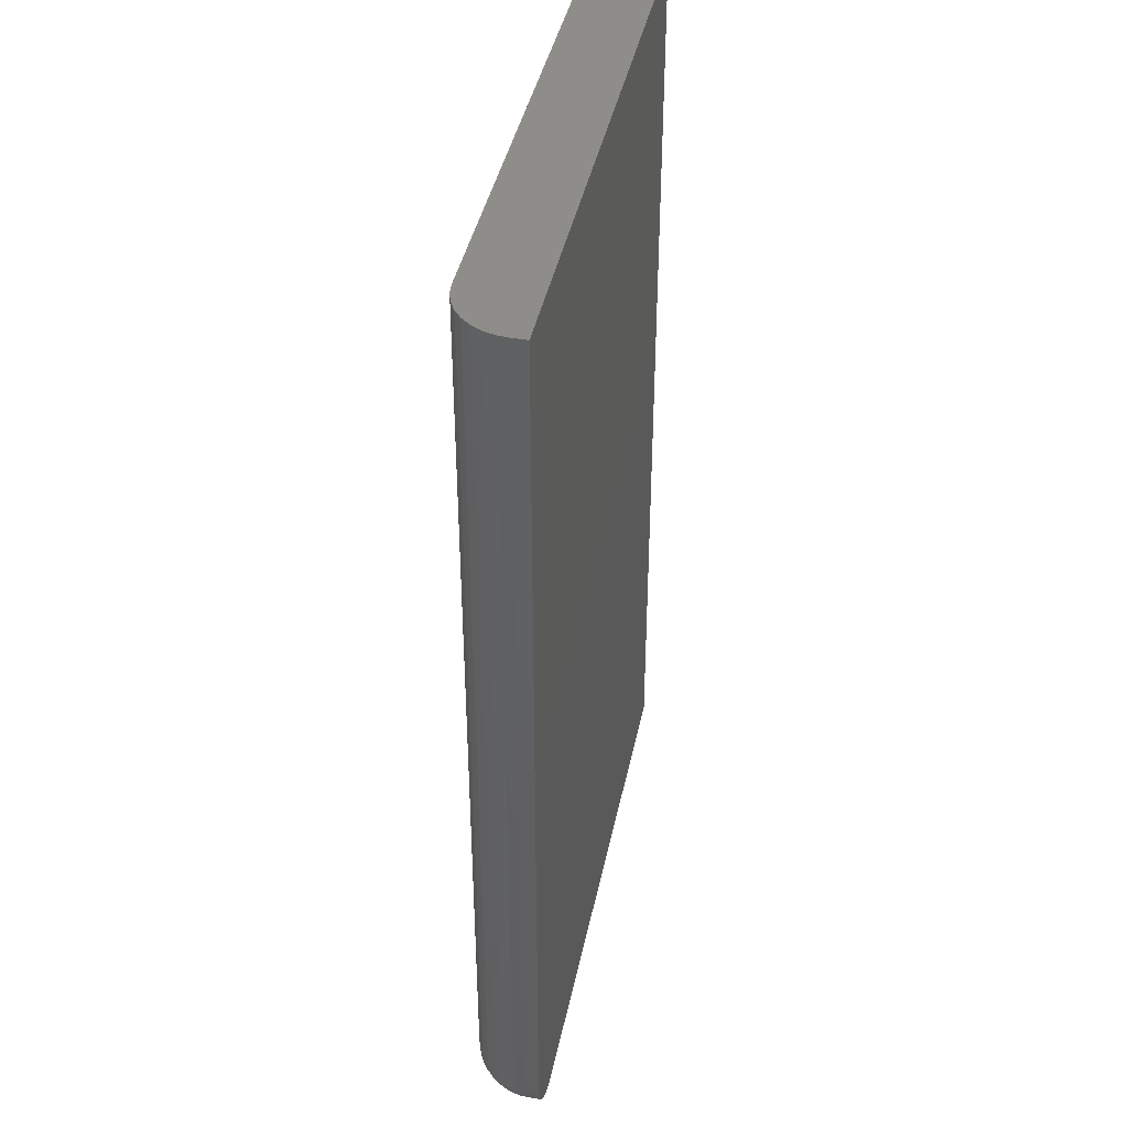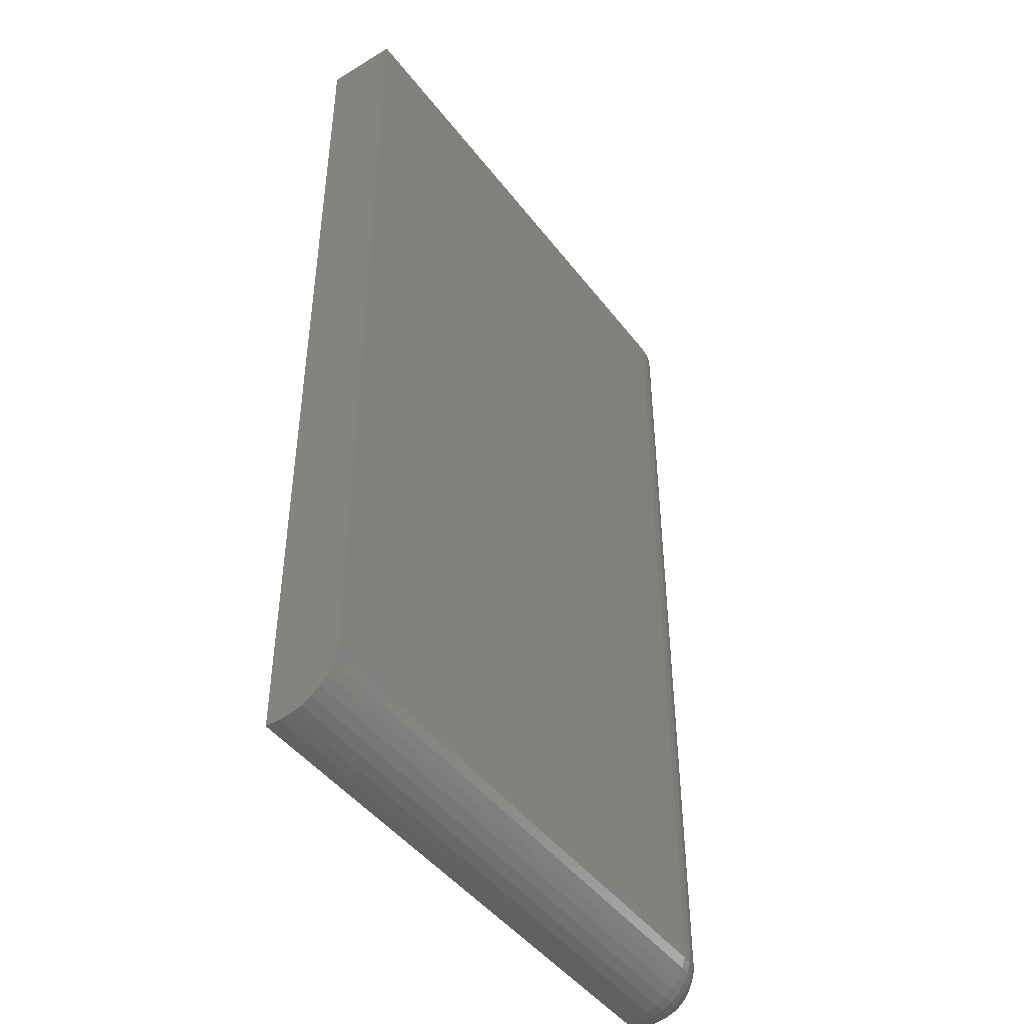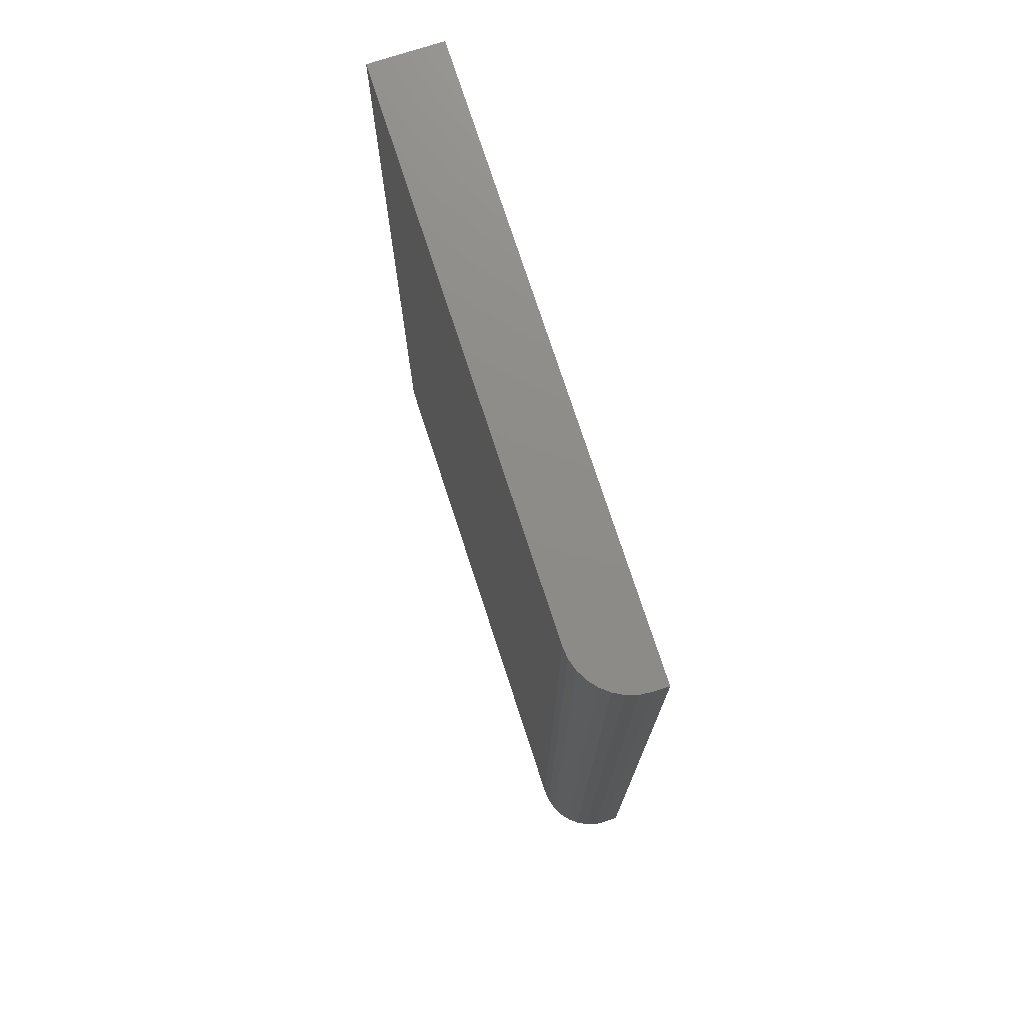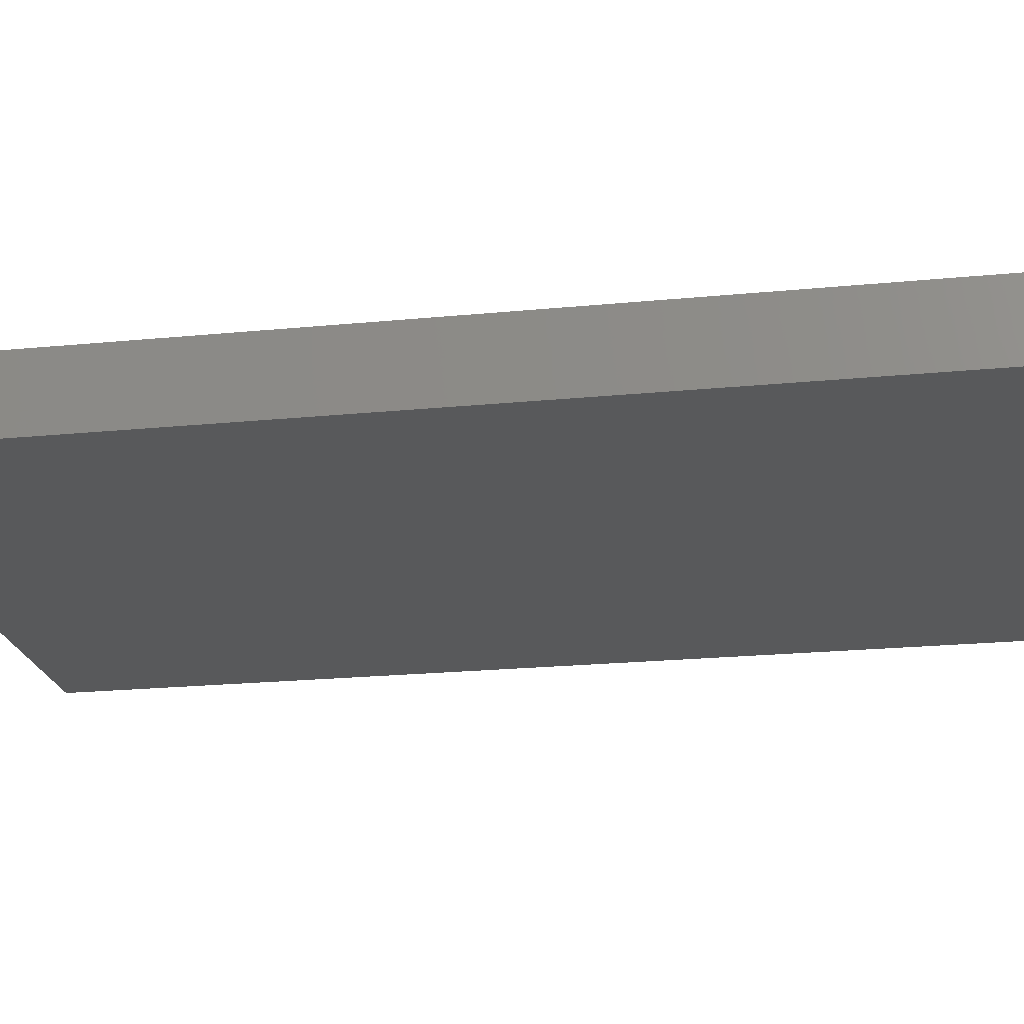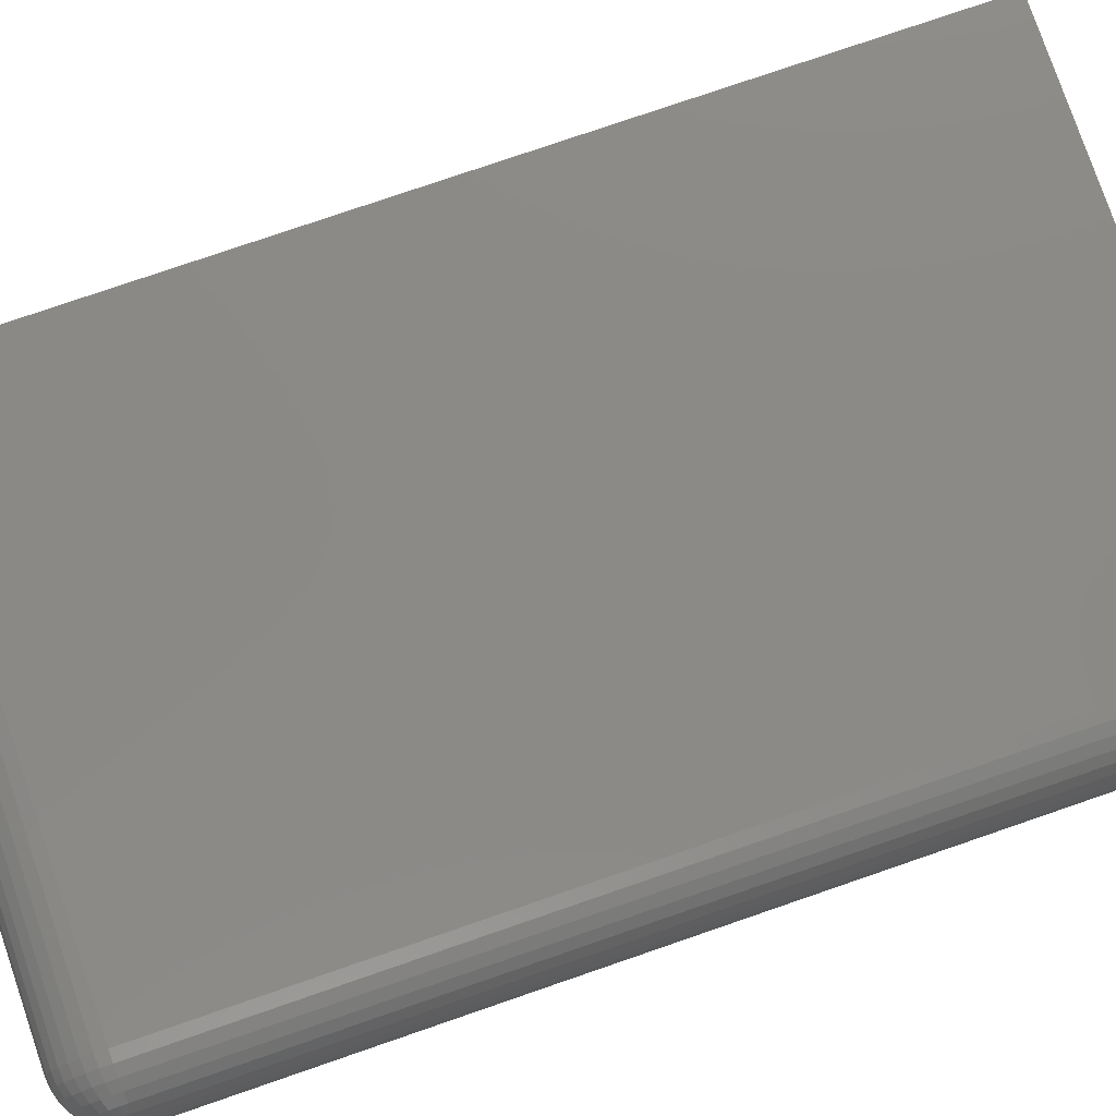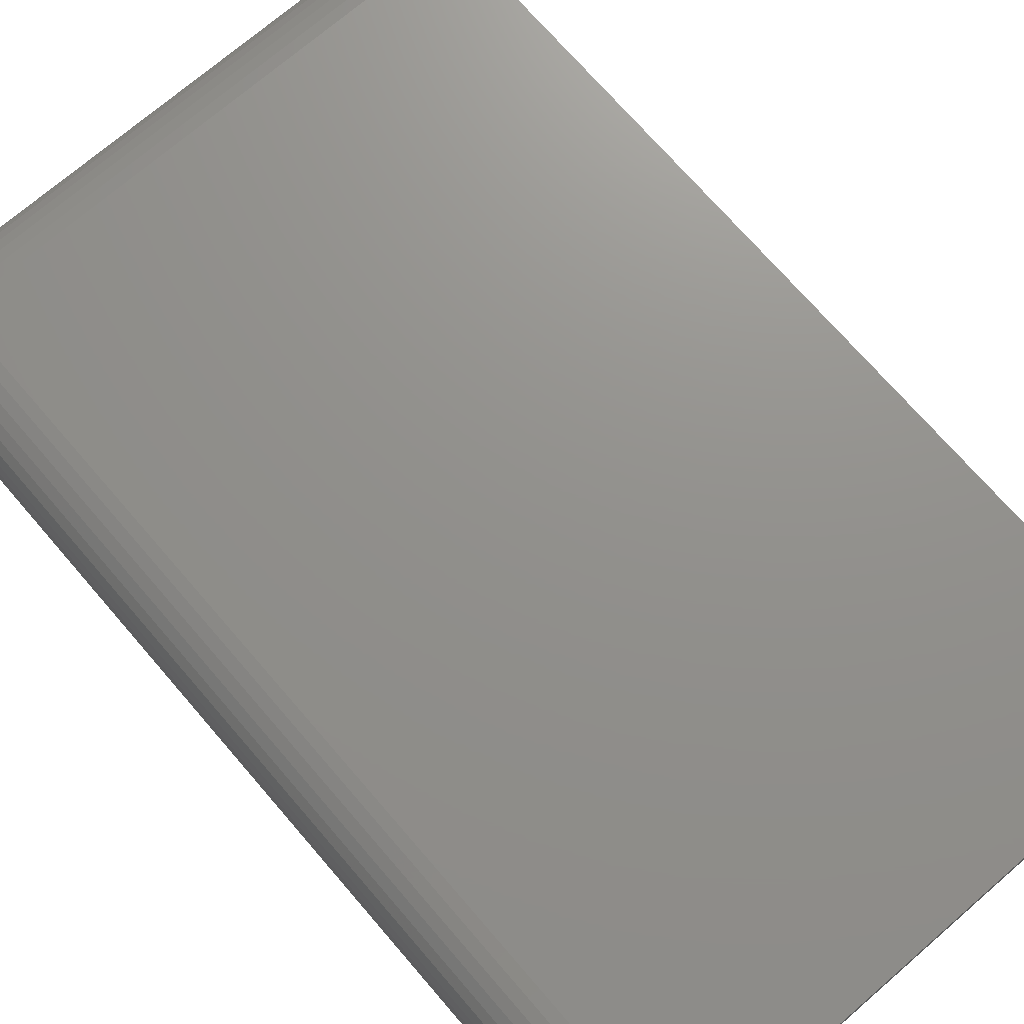
<metadata>
{"format":"stl","ext":"stl","renderer":"f3d","projection":"perspective","resolution":1024,"background":"white","views":[{"elev":41.5,"azim":-78.4,"up":"+Z"},{"elev":-45.8,"azim":125.0,"up":"+Z"},{"elev":75.0,"azim":-108.0,"up":"+Z"},{"elev":-21.5,"azim":99.9,"up":"+Y"},{"elev":79.0,"azim":-108.9,"up":"+Y"},{"elev":72.2,"azim":-40.8,"up":"+Y"}]}
</metadata>
<code>
# stl→obj: 104 verts, 204 faces
v -0.3594 1.041e-17 -0.6875
v 0.2283 4.303e-17 -0.6875
v -0.3594 -0.001201 -0.6997
v 0.2283 -0.001201 -0.6997
v -0.3594 -0.004758 -0.7114
v 0.2283 -0.004758 -0.7114
v -0.3594 -0.01053 -0.7222
v 0.2283 -0.01053 -0.7222
v -0.3594 -0.01831 -0.7317
v 0.2283 -0.01831 -0.7317
v -0.3594 -0.02778 -0.7395
v 0.2283 -0.02778 -0.7395
v -0.3594 -0.03858 -0.7452
v 0.2283 -0.03858 -0.7452
v -0.3594 -0.05031 -0.7488
v 0.2283 -0.05031 -0.7488
v -0.3594 -0.0625 -0.75
v 0.2283 -0.0625 -0.75
v -0.3594 1.197e-16 0.2969
v 0.2283 1.523e-16 0.2969
v -0.4219 -0.07812 0.2969
v -0.4219 -0.0625 0.2969
v -0.4219 -0.07812 -0.6875
v -0.4219 -0.0625 -0.6875
v -0.3594 -0.07812 -0.75
v 0.2283 -0.07812 -0.75
v -0.4207 -0.07812 -0.6997
v -0.4171 -0.07812 -0.7114
v -0.4113 -0.07812 -0.7222
v -0.4036 -0.07812 -0.7317
v -0.3941 -0.07812 -0.7395
v -0.3833 -0.07812 -0.7452
v -0.3716 -0.07812 -0.7488
v 0.2283 -0.07812 0.2969
v -0.4171 -0.03858 0.2969
v -0.4207 -0.05031 0.2969
v -0.3716 -0.001201 0.2969
v -0.3833 -0.004758 0.2969
v -0.3941 -0.01053 0.2969
v -0.4036 -0.01831 0.2969
v -0.4113 -0.02778 0.2969
v -0.3716 -0.001201 -0.6875
v -0.3833 -0.004758 -0.6875
v -0.3941 -0.01053 -0.6875
v -0.4036 -0.01831 -0.6875
v -0.4113 -0.02778 -0.6875
v -0.4171 -0.03858 -0.6875
v -0.4207 -0.05031 -0.6875
v -0.3716 -0.0625 -0.7488
v -0.3833 -0.0625 -0.7452
v -0.3941 -0.0625 -0.7395
v -0.4036 -0.0625 -0.7317
v -0.4113 -0.0625 -0.7222
v -0.4171 -0.0625 -0.7114
v -0.4207 -0.0625 -0.6997
v -0.4207 -0.05054 -0.6899
v -0.4207 -0.05124 -0.6922
v -0.4207 -0.05236 -0.6943
v -0.4207 -0.05388 -0.6961
v -0.4207 -0.05573 -0.6976
v -0.4207 -0.05783 -0.6988
v -0.4207 -0.06012 -0.6995
v -0.4171 -0.05783 -0.711
v -0.4113 -0.05573 -0.7216
v -0.4036 -0.05388 -0.7308
v -0.3941 -0.05236 -0.7385
v -0.3833 -0.05124 -0.7441
v -0.3716 -0.05054 -0.7476
v -0.4171 -0.03904 -0.6922
v -0.4113 -0.02844 -0.6943
v -0.4036 -0.01915 -0.6961
v -0.3941 -0.01153 -0.6976
v -0.3833 -0.005867 -0.6988
v -0.3716 -0.002379 -0.6995
v -0.4171 -0.0404 -0.6967
v -0.4113 -0.03042 -0.7008
v -0.4036 -0.02167 -0.7044
v -0.3941 -0.01449 -0.7074
v -0.3833 -0.009153 -0.7096
v -0.3716 -0.005867 -0.711
v -0.4171 -0.04261 -0.7008
v -0.4113 -0.03363 -0.7068
v -0.4036 -0.02575 -0.7121
v -0.3941 -0.01929 -0.7164
v -0.3833 -0.01449 -0.7196
v -0.3716 -0.01153 -0.7216
v -0.4171 -0.04559 -0.7044
v -0.4113 -0.03795 -0.7121
v -0.4036 -0.03125 -0.7188
v -0.3941 -0.02575 -0.7242
v -0.3833 -0.02167 -0.7283
v -0.3716 -0.01915 -0.7308
v -0.4171 -0.04921 -0.7074
v -0.4113 -0.04321 -0.7164
v -0.4036 -0.03795 -0.7242
v -0.3941 -0.03363 -0.7307
v -0.3833 -0.03042 -0.7355
v -0.3716 -0.02844 -0.7385
v -0.4171 -0.05335 -0.7096
v -0.4113 -0.04921 -0.7196
v -0.4036 -0.04559 -0.7283
v -0.3941 -0.04261 -0.7355
v -0.3833 -0.0404 -0.7408
v -0.3716 -0.03904 -0.7441
f 1 2 3
f 3 2 4
f 3 4 5
f 5 4 6
f 5 6 7
f 7 6 8
f 7 8 9
f 9 8 10
f 9 10 11
f 11 10 12
f 11 12 13
f 13 12 14
f 13 14 15
f 15 14 16
f 15 16 17
f 17 16 18
f 1 19 2
f 2 19 20
f 21 22 23
f 23 22 24
f 25 17 26
f 26 17 18
f 23 27 28
f 23 28 29
f 23 29 30
f 23 30 31
f 23 31 32
f 23 32 33
f 23 33 25
f 23 25 26
f 23 26 34
f 23 34 21
f 22 35 36
f 21 34 20
f 21 20 19
f 21 19 37
f 21 37 38
f 21 38 39
f 21 39 40
f 21 40 41
f 21 41 35
f 21 35 22
f 19 1 37
f 37 1 42
f 37 42 38
f 38 42 43
f 38 43 39
f 39 43 44
f 39 44 40
f 40 44 45
f 40 45 41
f 41 45 46
f 41 46 35
f 35 46 47
f 35 47 36
f 36 47 48
f 36 48 22
f 22 48 24
f 17 25 49
f 49 25 33
f 49 33 50
f 50 33 32
f 50 32 51
f 51 32 31
f 51 31 52
f 52 31 30
f 52 30 53
f 53 30 29
f 53 29 54
f 54 29 28
f 54 28 55
f 55 28 27
f 55 27 24
f 24 27 23
f 24 48 56
f 24 56 57
f 24 57 58
f 24 58 59
f 24 59 60
f 24 60 61
f 24 61 62
f 24 62 55
f 55 62 54
f 54 62 63
f 54 63 53
f 53 63 64
f 53 64 52
f 52 64 65
f 52 65 51
f 51 65 66
f 51 66 50
f 50 66 67
f 50 67 49
f 49 67 68
f 49 68 17
f 17 68 15
f 56 48 69
f 69 48 47
f 69 47 70
f 70 47 46
f 70 46 71
f 71 46 45
f 71 45 72
f 72 45 44
f 72 44 73
f 73 44 43
f 73 43 74
f 74 43 42
f 74 42 3
f 3 42 1
f 57 56 75
f 75 56 69
f 75 69 76
f 76 69 70
f 76 70 77
f 77 70 71
f 77 71 78
f 78 71 72
f 78 72 79
f 79 72 73
f 79 73 80
f 80 73 74
f 80 74 5
f 5 74 3
f 58 57 81
f 81 57 75
f 81 75 82
f 82 75 76
f 82 76 83
f 83 76 77
f 83 77 84
f 84 77 78
f 84 78 85
f 85 78 79
f 85 79 86
f 86 79 80
f 86 80 7
f 7 80 5
f 59 58 87
f 87 58 81
f 87 81 88
f 88 81 82
f 88 82 89
f 89 82 83
f 89 83 90
f 90 83 84
f 90 84 91
f 91 84 85
f 91 85 92
f 92 85 86
f 92 86 9
f 9 86 7
f 60 59 93
f 93 59 87
f 93 87 94
f 94 87 88
f 94 88 95
f 95 88 89
f 95 89 96
f 96 89 90
f 96 90 97
f 97 90 91
f 97 91 98
f 98 91 92
f 98 92 11
f 11 92 9
f 61 60 99
f 99 60 93
f 99 93 100
f 100 93 94
f 100 94 101
f 101 94 95
f 101 95 102
f 102 95 96
f 102 96 103
f 103 96 97
f 103 97 104
f 104 97 98
f 104 98 13
f 13 98 11
f 62 61 63
f 63 61 99
f 63 99 64
f 64 99 100
f 64 100 65
f 65 100 101
f 65 101 66
f 66 101 102
f 66 102 67
f 67 102 103
f 67 103 68
f 68 103 104
f 68 104 15
f 15 104 13
f 18 16 26
f 2 20 34
f 2 34 26
f 2 26 16
f 2 16 14
f 2 14 12
f 2 12 10
f 2 10 8
f 2 8 6
f 2 6 4

</code>
